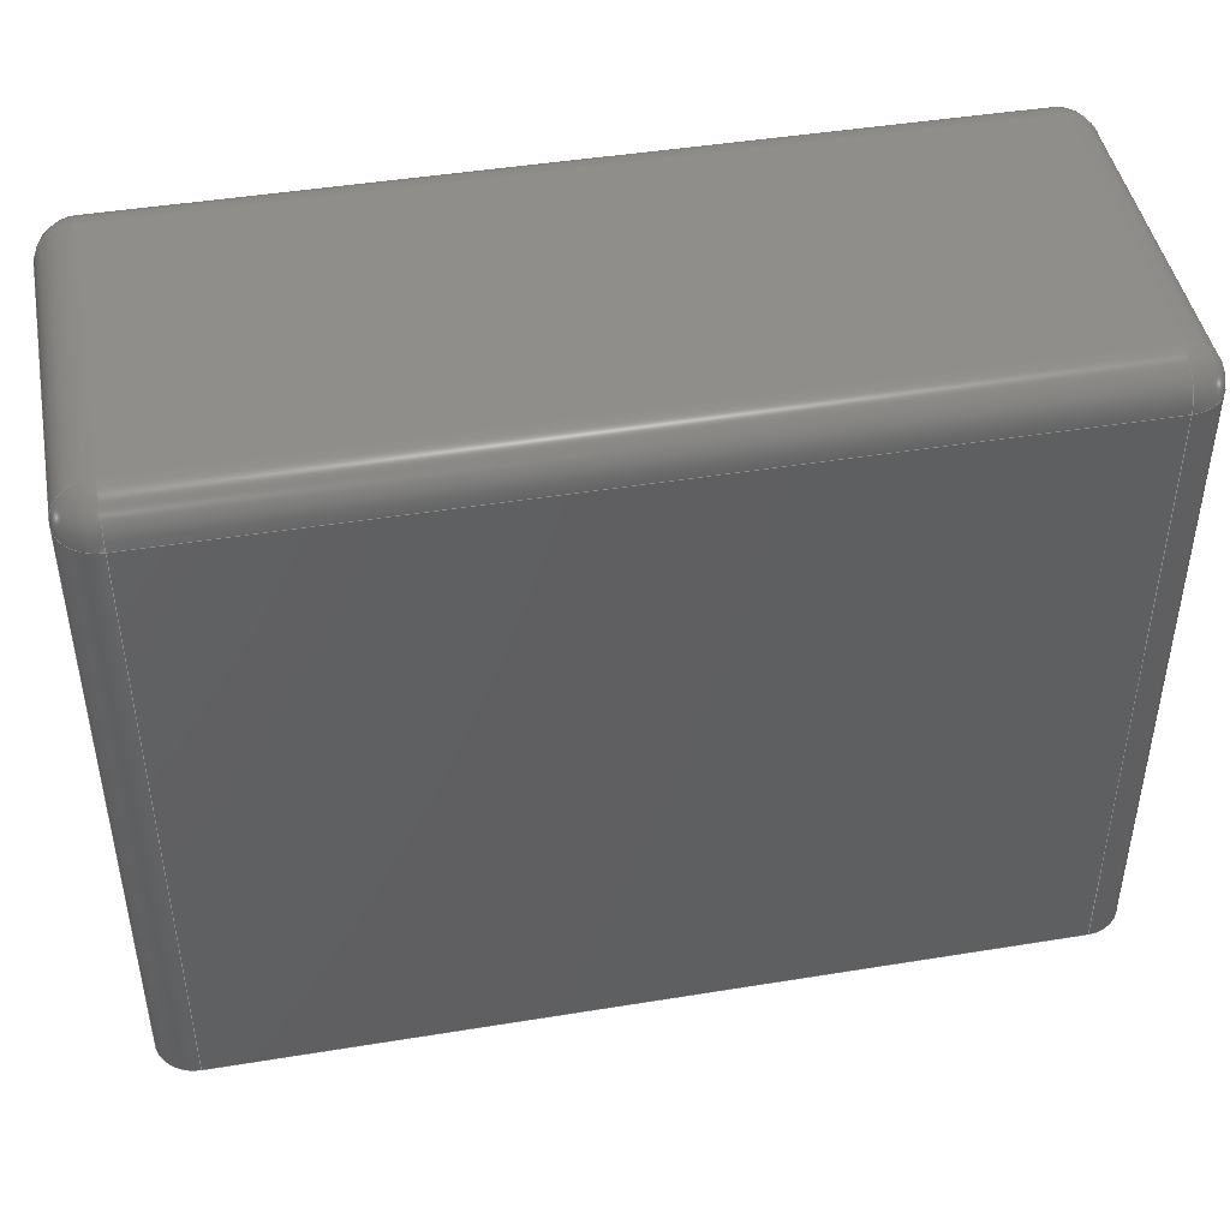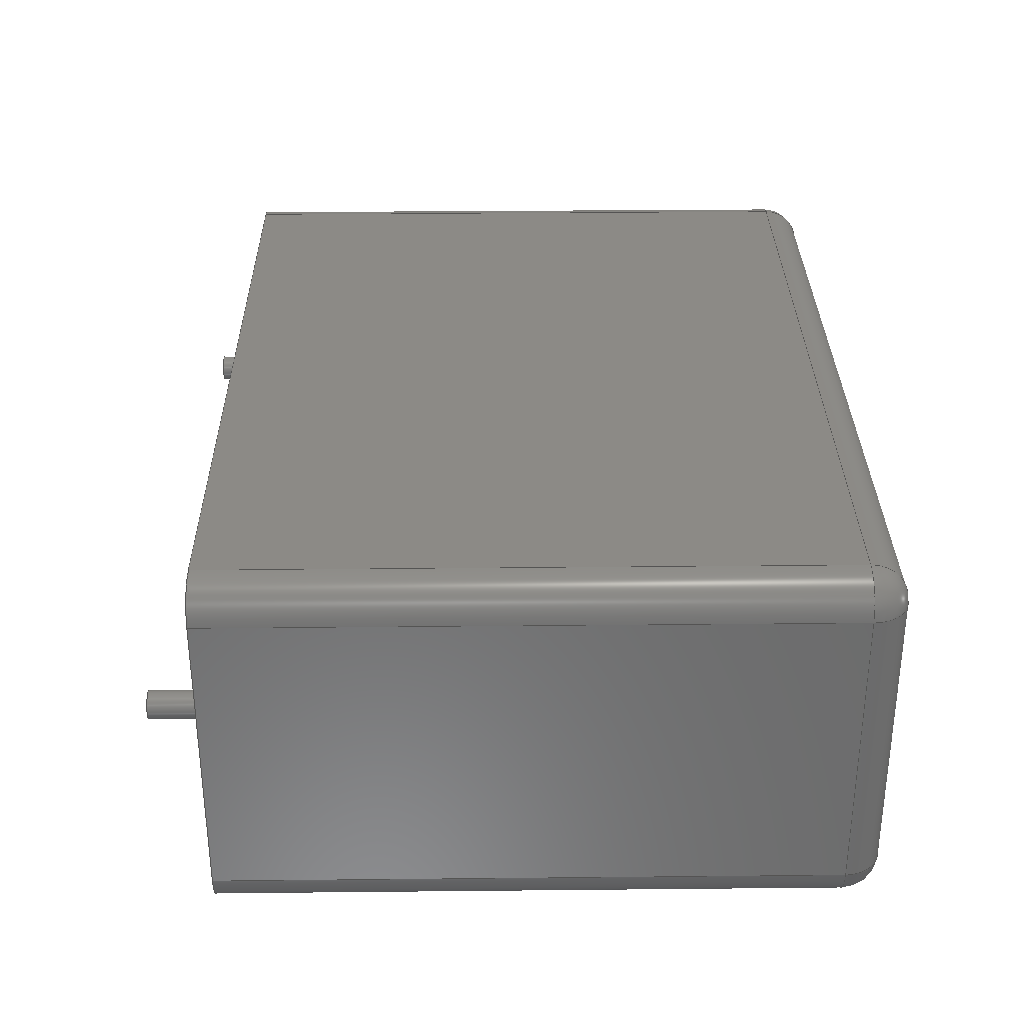
<metadata>
{"format":"step","ext":"step","renderer":"f3d","projection":"perspective","resolution":1024,"background":"white","views":[{"elev":45.0,"azim":169.3,"up":"+Z"},{"elev":31.7,"azim":-90.8,"up":"+Y"}]}
</metadata>
<code>
ISO-10303-21;
DATA;
#1=APPLICATION_PROTOCOL_DEFINITION('committee draft','automotive_design',1997,#2);
#2=APPLICATION_CONTEXT('core data for automotive mechanical design processes');
#3=SHAPE_DEFINITION_REPRESENTATION(#4,#10);
#4=PRODUCT_DEFINITION_SHAPE('','',#5);
#5=PRODUCT_DEFINITION('design','',#6,#9);
#6=PRODUCT_DEFINITION_FORMATION('','',#7);
#7=PRODUCT('C_Rect_L280mm_W120mm_P2250mm_MKS4','C_Rect_L280mm_W120mm_P2250mm_MKS4','',(#8));
#8=MECHANICAL_CONTEXT('',#2,'mechanical');
#9=PRODUCT_DEFINITION_CONTEXT('part definition',#2,'design');
#10=ADVANCED_BREP_SHAPE_REPRESENTATION('',(#11,#15),#378);
#11=AXIS2_PLACEMENT_3D('',#12,#13,#14);
#12=CARTESIAN_POINT('',(0,0,0));
#13=DIRECTION('',(0,0,1));
#14=DIRECTION('',(1,0,-0));
#15=MANIFOLD_SOLID_BREP('',#16);
#16=CLOSED_SHELL('',(#17,#47,#73,#97,#157,#174,#183,#199,#220,#229,#242,#259,#275,#284,#303,#321,#332,#341,#355,#360,#366,#372));
#17=ADVANCED_FACE('',(#18),#44,.F.);
#18=FACE_BOUND('',#19,.F.);
#19=EDGE_LOOP('',(#20,#28,#36,#41));
#20=ORIENTED_EDGE('',*,*,#21,.F.);
#21=EDGE_CURVE('',#22,#24,#26,.T.);
#22=VERTEX_POINT('',#23);
#23=CARTESIAN_POINT('',(-2.75,-4.8,0));
#24=VERTEX_POINT('',#25);
#25=CARTESIAN_POINT('',(-2.75,-4.8,19.8));
#26=LINE('',#23,#27);
#27=VECTOR('',#13,1);
#28=ORIENTED_EDGE('',*,*,#29,.T.);
#29=EDGE_CURVE('',#22,#30,#32,.T.);
#30=VERTEX_POINT('',#31);
#31=CARTESIAN_POINT('',(-2.75,4.8,0));
#32=LINE('',#33,#34);
#33=CARTESIAN_POINT('',(-2.75,-6,0));
#34=VECTOR('',#35,1);
#35=DIRECTION('',(0,1,0));
#36=ORIENTED_EDGE('',*,*,#37,.T.);
#37=EDGE_CURVE('',#30,#38,#40,.T.);
#38=VERTEX_POINT('',#39);
#39=CARTESIAN_POINT('',(-2.75,4.8,19.8));
#40=LINE('',#31,#27);
#41=ORIENTED_EDGE('',*,*,#42,.F.);
#42=EDGE_CURVE('',#24,#38,#43,.T.);
#43=LINE('',#25,#34);
#44=PLANE('',#45);
#45=AXIS2_PLACEMENT_3D('',#33,#46,#13);
#46=DIRECTION('',(1,0,0));
#47=ADVANCED_FACE('',(#48),#70,.T.);
#48=FACE_BOUND('',#49,.T.);
#49=EDGE_LOOP('',(#20,#50,#59,#64));
#50=ORIENTED_EDGE('',*,*,#51,.T.);
#51=EDGE_CURVE('',#22,#52,#54,.T.);
#52=VERTEX_POINT('',#53);
#53=CARTESIAN_POINT('',(-1.55,-6,0));
#54=CIRCLE('',#55,1.2);
#55=AXIS2_PLACEMENT_3D('',#56,#57,#58);
#56=CARTESIAN_POINT('',(-1.55,-4.8,0));
#57=DIRECTION('',(-0,0,1));
#58=DIRECTION('',(0,-1,0));
#59=ORIENTED_EDGE('',*,*,#60,.T.);
#60=EDGE_CURVE('',#52,#61,#63,.T.);
#61=VERTEX_POINT('',#62);
#62=CARTESIAN_POINT('',(-1.55,-6,19.8));
#63=LINE('',#53,#27);
#64=ORIENTED_EDGE('',*,*,#65,.T.);
#65=EDGE_CURVE('',#61,#24,#66,.T.);
#66=CIRCLE('',#67,1.2);
#67=AXIS2_PLACEMENT_3D('',#68,#69,#58);
#68=CARTESIAN_POINT('',(-1.55,-4.8,19.8));
#69=DIRECTION('',(-0,-0,-1));
#70=CYLINDRICAL_SURFACE('',#71,1.2);
#71=AXIS2_PLACEMENT_3D('',#56,#13,#72);
#72=DIRECTION('',(-1,0,0));
#73=ADVANCED_FACE('',(#74),#95,.T.);
#74=FACE_BOUND('',#75,.F.);
#75=EDGE_LOOP('',(#76,#84,#85,#92));
#76=ORIENTED_EDGE('',*,*,#77,.T.);
#77=EDGE_CURVE('',#78,#24,#80,.T.);
#78=VERTEX_POINT('',#79);
#79=CARTESIAN_POINT('',(-1.55,-4.8,21));
#80=CIRCLE('',#81,1.2);
#81=AXIS2_PLACEMENT_3D('',#68,#82,#83);
#82=DIRECTION('',(6.123e-17,-1,0));
#83=DIRECTION('',(-1,-6.123e-17,0));
#84=ORIENTED_EDGE('',*,*,#42,.T.);
#85=ORIENTED_EDGE('',*,*,#86,.F.);
#86=EDGE_CURVE('',#87,#38,#89,.T.);
#87=VERTEX_POINT('',#88);
#88=CARTESIAN_POINT('',(-1.55,4.8,21));
#89=CIRCLE('',#90,1.2);
#90=AXIS2_PLACEMENT_3D('',#91,#58,#13);
#91=CARTESIAN_POINT('',(-1.55,4.8,19.8));
#92=ORIENTED_EDGE('',*,*,#93,.F.);
#93=EDGE_CURVE('',#78,#87,#94,.T.);
#94=LINE('',#79,#34);
#95=CYLINDRICAL_SURFACE('',#96,1.2);
#96=AXIS2_PLACEMENT_3D('',#68,#35,#13);
#97=ADVANCED_FACE('',(#98,#138,#146),#155,.F.);
#98=FACE_BOUND('',#99,.F.);
#99=EDGE_LOOP('',(#100,#50,#101,#107,#114,#120,#127,#133));
#100=ORIENTED_EDGE('',*,*,#29,.F.);
#101=ORIENTED_EDGE('',*,*,#102,.T.);
#102=EDGE_CURVE('',#52,#103,#105,.T.);
#103=VERTEX_POINT('',#104);
#104=CARTESIAN_POINT('',(24.05,-6,0));
#105=LINE('',#33,#106);
#106=VECTOR('',#46,1);
#107=ORIENTED_EDGE('',*,*,#108,.F.);
#108=EDGE_CURVE('',#109,#103,#111,.T.);
#109=VERTEX_POINT('',#110);
#110=CARTESIAN_POINT('',(25.25,-4.8,0));
#111=CIRCLE('',#112,1.2);
#112=AXIS2_PLACEMENT_3D('',#113,#69,#58);
#113=CARTESIAN_POINT('',(24.05,-4.8,0));
#114=ORIENTED_EDGE('',*,*,#115,.T.);
#115=EDGE_CURVE('',#109,#116,#118,.T.);
#116=VERTEX_POINT('',#117);
#117=CARTESIAN_POINT('',(25.25,4.8,0));
#118=LINE('',#119,#34);
#119=CARTESIAN_POINT('',(25.25,-6,0));
#120=ORIENTED_EDGE('',*,*,#121,.T.);
#121=EDGE_CURVE('',#116,#122,#124,.T.);
#122=VERTEX_POINT('',#123);
#123=CARTESIAN_POINT('',(24.05,6,0));
#124=CIRCLE('',#125,1.2);
#125=AXIS2_PLACEMENT_3D('',#126,#57,#58);
#126=CARTESIAN_POINT('',(24.05,4.8,0));
#127=ORIENTED_EDGE('',*,*,#128,.F.);
#128=EDGE_CURVE('',#129,#122,#131,.T.);
#129=VERTEX_POINT('',#130);
#130=CARTESIAN_POINT('',(-1.55,6,0));
#131=LINE('',#132,#106);
#132=CARTESIAN_POINT('',(-2.75,6,0));
#133=ORIENTED_EDGE('',*,*,#134,.F.);
#134=EDGE_CURVE('',#30,#129,#135,.T.);
#135=CIRCLE('',#136,1.2);
#136=AXIS2_PLACEMENT_3D('',#137,#69,#58);
#137=CARTESIAN_POINT('',(-1.55,4.8,0));
#138=FACE_BOUND('',#139,.F.);
#139=EDGE_LOOP('',(#140));
#140=ORIENTED_EDGE('',*,*,#141,.F.);
#141=EDGE_CURVE('',#142,#142,#144,.T.);
#142=VERTEX_POINT('',#143);
#143=CARTESIAN_POINT('',(0.45,0,0));
#144=CIRCLE('',#145,0.45);
#145=AXIS2_PLACEMENT_3D('',#12,#13,#46);
#146=FACE_BOUND('',#147,.F.);
#147=EDGE_LOOP('',(#148));
#148=ORIENTED_EDGE('',*,*,#149,.F.);
#149=EDGE_CURVE('',#150,#150,#152,.T.);
#150=VERTEX_POINT('',#151);
#151=CARTESIAN_POINT('',(22.95,0,0));
#152=CIRCLE('',#153,0.45);
#153=AXIS2_PLACEMENT_3D('',#154,#13,#46);
#154=CARTESIAN_POINT('',(22.5,0,0));
#155=PLANE('',#156);
#156=AXIS2_PLACEMENT_3D('',#33,#13,#46);
#157=ADVANCED_FACE('',(#158),#172,.T.);
#158=FACE_BOUND('',#159,.F.);
#159=EDGE_LOOP('',(#160,#161,#162,#167));
#160=ORIENTED_EDGE('',*,*,#37,.F.);
#161=ORIENTED_EDGE('',*,*,#134,.T.);
#162=ORIENTED_EDGE('',*,*,#163,.T.);
#163=EDGE_CURVE('',#129,#164,#166,.T.);
#164=VERTEX_POINT('',#165);
#165=CARTESIAN_POINT('',(-1.55,6,19.8));
#166=LINE('',#130,#27);
#167=ORIENTED_EDGE('',*,*,#168,.F.);
#168=EDGE_CURVE('',#38,#164,#169,.T.);
#169=CIRCLE('',#170,1.2);
#170=AXIS2_PLACEMENT_3D('',#91,#171,#72);
#171=DIRECTION('',(0,0,-1));
#172=CYLINDRICAL_SURFACE('',#173,1.2);
#173=AXIS2_PLACEMENT_3D('',#137,#13,#72);
#174=ADVANCED_FACE('',(#175),#182,.T.);
#175=FACE_BOUND('',#176,.T.);
#176=EDGE_LOOP('',(#177,#76,#181));
#177=ORIENTED_EDGE('',*,*,#178,.F.);
#178=EDGE_CURVE('',#78,#61,#179,.T.);
#179=CIRCLE('',#180,1.2);
#180=AXIS2_PLACEMENT_3D('',#68,#14,#13);
#181=ORIENTED_EDGE('',*,*,#65,.F.);
#182=SPHERICAL_SURFACE('',#67,1.2);
#183=ADVANCED_FACE('',(#184),#197,.F.);
#184=FACE_BOUND('',#185,.F.);
#185=EDGE_LOOP('',(#59,#186,#193,#196));
#186=ORIENTED_EDGE('',*,*,#187,.F.);
#187=EDGE_CURVE('',#188,#61,#190,.T.);
#188=VERTEX_POINT('',#189);
#189=CARTESIAN_POINT('',(24.05,-6,19.8));
#190=LINE('',#189,#191);
#191=VECTOR('',#192,1);
#192=DIRECTION('',(-1,-0,-0));
#193=ORIENTED_EDGE('',*,*,#194,.F.);
#194=EDGE_CURVE('',#103,#188,#195,.T.);
#195=LINE('',#104,#27);
#196=ORIENTED_EDGE('',*,*,#102,.F.);
#197=PLANE('',#198);
#198=AXIS2_PLACEMENT_3D('',#33,#35,#13);
#199=ADVANCED_FACE('',(#200),#217,.T.);
#200=FACE_BOUND('',#201,.T.);
#201=EDGE_LOOP('',(#202,#92,#207,#212));
#202=ORIENTED_EDGE('',*,*,#203,.F.);
#203=EDGE_CURVE('',#87,#204,#206,.T.);
#204=VERTEX_POINT('',#205);
#205=CARTESIAN_POINT('',(24.05,4.8,21));
#206=LINE('',#88,#106);
#207=ORIENTED_EDGE('',*,*,#208,.F.);
#208=EDGE_CURVE('',#209,#78,#211,.T.);
#209=VERTEX_POINT('',#210);
#210=CARTESIAN_POINT('',(24.05,-4.8,21));
#211=LINE('',#210,#191);
#212=ORIENTED_EDGE('',*,*,#213,.F.);
#213=EDGE_CURVE('',#204,#209,#214,.T.);
#214=LINE('',#205,#215);
#215=VECTOR('',#216,1);
#216=DIRECTION('',(-0,-1,-0));
#217=PLANE('',#218);
#218=AXIS2_PLACEMENT_3D('',#219,#13,#46);
#219=CARTESIAN_POINT('',(-2.75,-6,21));
#220=ADVANCED_FACE('',(#221),#227,.T.);
#221=FACE_BOUND('',#222,.T.);
#222=EDGE_LOOP('',(#85,#223,#167));
#223=ORIENTED_EDGE('',*,*,#224,.T.);
#224=EDGE_CURVE('',#87,#164,#225,.T.);
#225=CIRCLE('',#226,1.2);
#226=AXIS2_PLACEMENT_3D('',#91,#72,#13);
#227=SPHERICAL_SURFACE('',#228,1.2);
#228=AXIS2_PLACEMENT_3D('',#91,#69,#72);
#229=ADVANCED_FACE('',(#230),#240,.T.);
#230=FACE_BOUND('',#231,.T.);
#231=EDGE_LOOP('',(#162,#232,#237,#127));
#232=ORIENTED_EDGE('',*,*,#233,.T.);
#233=EDGE_CURVE('',#164,#234,#236,.T.);
#234=VERTEX_POINT('',#235);
#235=CARTESIAN_POINT('',(24.05,6,19.8));
#236=LINE('',#165,#106);
#237=ORIENTED_EDGE('',*,*,#238,.F.);
#238=EDGE_CURVE('',#122,#234,#239,.T.);
#239=LINE('',#123,#27);
#240=PLANE('',#241);
#241=AXIS2_PLACEMENT_3D('',#132,#35,#13);
#242=ADVANCED_FACE('',(#243),#257,.T.);
#243=FACE_BOUND('',#244,.F.);
#244=EDGE_LOOP('',(#245,#250,#251,#252));
#245=ORIENTED_EDGE('',*,*,#246,.F.);
#246=EDGE_CURVE('',#109,#247,#249,.T.);
#247=VERTEX_POINT('',#248);
#248=CARTESIAN_POINT('',(25.25,-4.8,19.8));
#249=LINE('',#110,#27);
#250=ORIENTED_EDGE('',*,*,#108,.T.);
#251=ORIENTED_EDGE('',*,*,#194,.T.);
#252=ORIENTED_EDGE('',*,*,#253,.F.);
#253=EDGE_CURVE('',#247,#188,#254,.T.);
#254=CIRCLE('',#255,1.2);
#255=AXIS2_PLACEMENT_3D('',#256,#171,#46);
#256=CARTESIAN_POINT('',(24.05,-4.8,19.8));
#257=CYLINDRICAL_SURFACE('',#258,1.2);
#258=AXIS2_PLACEMENT_3D('',#113,#13,#46);
#259=ADVANCED_FACE('',(#260),#273,.T.);
#260=FACE_BOUND('',#261,.T.);
#261=EDGE_LOOP('',(#262,#120,#267,#268));
#262=ORIENTED_EDGE('',*,*,#263,.F.);
#263=EDGE_CURVE('',#116,#264,#266,.T.);
#264=VERTEX_POINT('',#265);
#265=CARTESIAN_POINT('',(25.25,4.8,19.8));
#266=LINE('',#117,#27);
#267=ORIENTED_EDGE('',*,*,#238,.T.);
#268=ORIENTED_EDGE('',*,*,#269,.T.);
#269=EDGE_CURVE('',#234,#264,#270,.T.);
#270=CIRCLE('',#271,1.2);
#271=AXIS2_PLACEMENT_3D('',#272,#171,#35);
#272=CARTESIAN_POINT('',(24.05,4.8,19.8));
#273=CYLINDRICAL_SURFACE('',#274,1.2);
#274=AXIS2_PLACEMENT_3D('',#126,#13,#46);
#275=ADVANCED_FACE('',(#276),#282,.T.);
#276=FACE_BOUND('',#277,.T.);
#277=EDGE_LOOP('',(#245,#114,#278,#279));
#278=ORIENTED_EDGE('',*,*,#263,.T.);
#279=ORIENTED_EDGE('',*,*,#280,.T.);
#280=EDGE_CURVE('',#264,#247,#281,.T.);
#281=LINE('',#265,#215);
#282=PLANE('',#283);
#283=AXIS2_PLACEMENT_3D('',#119,#46,#13);
#284=ADVANCED_FACE('',(#285),#300,.T.);
#285=FACE_BOUND('',#286,.T.);
#286=EDGE_LOOP('',(#140,#287,#294,#299));
#287=ORIENTED_EDGE('',*,*,#288,.T.);
#288=EDGE_CURVE('',#142,#289,#291,.T.);
#289=VERTEX_POINT('',#290);
#290=CARTESIAN_POINT('',(0.45,0,-1.9));
#291=LINE('',#292,#293);
#292=CARTESIAN_POINT('',(0.45,0,0.1));
#293=VECTOR('',#69,1);
#294=ORIENTED_EDGE('',*,*,#295,.T.);
#295=EDGE_CURVE('',#289,#289,#296,.T.);
#296=CIRCLE('',#297,0.45);
#297=AXIS2_PLACEMENT_3D('',#298,#13,#46);
#298=CARTESIAN_POINT('',(0,0,-1.9));
#299=ORIENTED_EDGE('',*,*,#288,.F.);
#300=CYLINDRICAL_SURFACE('',#301,0.45);
#301=AXIS2_PLACEMENT_3D('',#302,#13,#46);
#302=CARTESIAN_POINT('',(0,0,0.1));
#303=ADVANCED_FACE('',(#304),#318,.T.);
#304=FACE_BOUND('',#305,.T.);
#305=EDGE_LOOP('',(#148,#306,#312,#317));
#306=ORIENTED_EDGE('',*,*,#307,.T.);
#307=EDGE_CURVE('',#150,#308,#310,.T.);
#308=VERTEX_POINT('',#309);
#309=CARTESIAN_POINT('',(22.95,0,-1.9));
#310=LINE('',#311,#293);
#311=CARTESIAN_POINT('',(22.95,0,0.1));
#312=ORIENTED_EDGE('',*,*,#313,.T.);
#313=EDGE_CURVE('',#308,#308,#314,.T.);
#314=CIRCLE('',#315,0.45);
#315=AXIS2_PLACEMENT_3D('',#316,#13,#46);
#316=CARTESIAN_POINT('',(22.5,0,-1.9));
#317=ORIENTED_EDGE('',*,*,#307,.F.);
#318=CYLINDRICAL_SURFACE('',#319,0.45);
#319=AXIS2_PLACEMENT_3D('',#320,#13,#46);
#320=CARTESIAN_POINT('',(22.5,0,0.1));
#321=ADVANCED_FACE('',(#322),#330,.T.);
#322=FACE_BOUND('',#323,.F.);
#323=EDGE_LOOP('',(#324,#329,#177,#207));
#324=ORIENTED_EDGE('',*,*,#325,.T.);
#325=EDGE_CURVE('',#209,#188,#326,.T.);
#326=CIRCLE('',#327,1.2);
#327=AXIS2_PLACEMENT_3D('',#256,#328,#82);
#328=DIRECTION('',(1,6.123e-17,0));
#329=ORIENTED_EDGE('',*,*,#187,.T.);
#330=CYLINDRICAL_SURFACE('',#331,1.2);
#331=AXIS2_PLACEMENT_3D('',#256,#192,#13);
#332=ADVANCED_FACE('',(#333),#339,.T.);
#333=FACE_BOUND('',#334,.F.);
#334=EDGE_LOOP('',(#223,#232,#335,#202));
#335=ORIENTED_EDGE('',*,*,#336,.F.);
#336=EDGE_CURVE('',#204,#234,#337,.T.);
#337=CIRCLE('',#338,1.2);
#338=AXIS2_PLACEMENT_3D('',#272,#72,#13);
#339=CYLINDRICAL_SURFACE('',#340,1.2);
#340=AXIS2_PLACEMENT_3D('',#91,#46,#13);
#341=ADVANCED_FACE('',(#342),#353,.T.);
#342=FACE_BOUND('',#343,.F.);
#343=EDGE_LOOP('',(#344,#279,#349,#212));
#344=ORIENTED_EDGE('',*,*,#345,.T.);
#345=EDGE_CURVE('',#204,#264,#346,.T.);
#346=CIRCLE('',#347,1.2);
#347=AXIS2_PLACEMENT_3D('',#272,#348,#328);
#348=DIRECTION('',(-6.123e-17,1,0));
#349=ORIENTED_EDGE('',*,*,#350,.F.);
#350=EDGE_CURVE('',#209,#247,#351,.T.);
#351=CIRCLE('',#352,1.2);
#352=AXIS2_PLACEMENT_3D('',#256,#35,#13);
#353=CYLINDRICAL_SURFACE('',#354,1.2);
#354=AXIS2_PLACEMENT_3D('',#272,#216,#13);
#355=ADVANCED_FACE('',(#356),#358,.T.);
#356=FACE_BOUND('',#357,.T.);
#357=EDGE_LOOP('',(#349,#324,#252));
#358=SPHERICAL_SURFACE('',#359,1.2);
#359=AXIS2_PLACEMENT_3D('',#256,#69,#46);
#360=ADVANCED_FACE('',(#361),#364,.T.);
#361=FACE_BOUND('',#362,.T.);
#362=EDGE_LOOP('',(#335,#344,#363));
#363=ORIENTED_EDGE('',*,*,#269,.F.);
#364=SPHERICAL_SURFACE('',#365,1.2);
#365=AXIS2_PLACEMENT_3D('',#272,#69,#35);
#366=ADVANCED_FACE('',(#367),#369,.F.);
#367=FACE_BOUND('',#368,.F.);
#368=EDGE_LOOP('',(#294));
#369=PLANE('',#370);
#370=AXIS2_PLACEMENT_3D('',#371,#13,#46);
#371=CARTESIAN_POINT('',(-1.776e-15,2.911e-17,-1.9));
#372=ADVANCED_FACE('',(#373),#375,.F.);
#373=FACE_BOUND('',#374,.F.);
#374=EDGE_LOOP('',(#312));
#375=PLANE('',#376);
#376=AXIS2_PLACEMENT_3D('',#377,#13,#46);
#377=CARTESIAN_POINT('',(22.5,2.911e-17,-1.9));
#378=( GEOMETRIC_REPRESENTATION_CONTEXT(3)GLOBAL_UNCERTAINTY_ASSIGNED_CONTEXT((#382)) GLOBAL_UNIT_ASSIGNED_CONTEXT((#379,#380,#381)) REPRESENTATION_CONTEXT('Context #1','3D Context with UNIT and UNCERTAINTY') );
#379=( LENGTH_UNIT() NAMED_UNIT(*) SI_UNIT(.MILLI.,.METRE.) );
#380=( NAMED_UNIT(*) PLANE_ANGLE_UNIT() SI_UNIT($,.RADIAN.) );
#381=( NAMED_UNIT(*) SI_UNIT($,.STERADIAN.) SOLID_ANGLE_UNIT() );
#382=UNCERTAINTY_MEASURE_WITH_UNIT(LENGTH_MEASURE(1e-07),#379,'distance_accuracy_value','confusion accuracy');
#383=PRODUCT_TYPE('part',$,(#7));
#384=MECHANICAL_DESIGN_GEOMETRIC_PRESENTATION_REPRESENTATION('',(#385,#393,#394,#395,#396,#397,#398,#399,#400,#401,#402,#403,#404,#405,#413,#414,#415,#416,#417,#418,#419,#420),#378);
#385=STYLED_ITEM('color',(#386),#17);
#386=PRESENTATION_STYLE_ASSIGNMENT((#387));
#387=SURFACE_STYLE_USAGE(.BOTH.,#388);
#388=SURFACE_SIDE_STYLE('',(#389));
#389=SURFACE_STYLE_FILL_AREA(#390);
#390=FILL_AREA_STYLE('',(#391));
#391=FILL_AREA_STYLE_COLOUR('',#392);
#392=COLOUR_RGB('',0.7,0.1,0.05);
#393=STYLED_ITEM('color',(#386),#47);
#394=STYLED_ITEM('color',(#386),#73);
#395=STYLED_ITEM('color',(#386),#97);
#396=STYLED_ITEM('color',(#386),#157);
#397=STYLED_ITEM('color',(#386),#174);
#398=STYLED_ITEM('color',(#386),#183);
#399=STYLED_ITEM('color',(#386),#199);
#400=STYLED_ITEM('color',(#386),#220);
#401=STYLED_ITEM('color',(#386),#229);
#402=STYLED_ITEM('color',(#386),#242);
#403=STYLED_ITEM('color',(#386),#259);
#404=STYLED_ITEM('color',(#386),#275);
#405=STYLED_ITEM('color',(#406),#284);
#406=PRESENTATION_STYLE_ASSIGNMENT((#407));
#407=SURFACE_STYLE_USAGE(.BOTH.,#408);
#408=SURFACE_SIDE_STYLE('',(#409));
#409=SURFACE_STYLE_FILL_AREA(#410);
#410=FILL_AREA_STYLE('',(#411));
#411=FILL_AREA_STYLE_COLOUR('',#412);
#412=COLOUR_RGB('',0.824,0.82,0.781);
#413=STYLED_ITEM('color',(#406),#303);
#414=STYLED_ITEM('color',(#386),#321);
#415=STYLED_ITEM('color',(#386),#332);
#416=STYLED_ITEM('color',(#386),#341);
#417=STYLED_ITEM('color',(#386),#355);
#418=STYLED_ITEM('color',(#386),#360);
#419=STYLED_ITEM('color',(#406),#366);
#420=STYLED_ITEM('color',(#406),#372);
ENDSEC;
END-ISO-10303-21;








</code>
